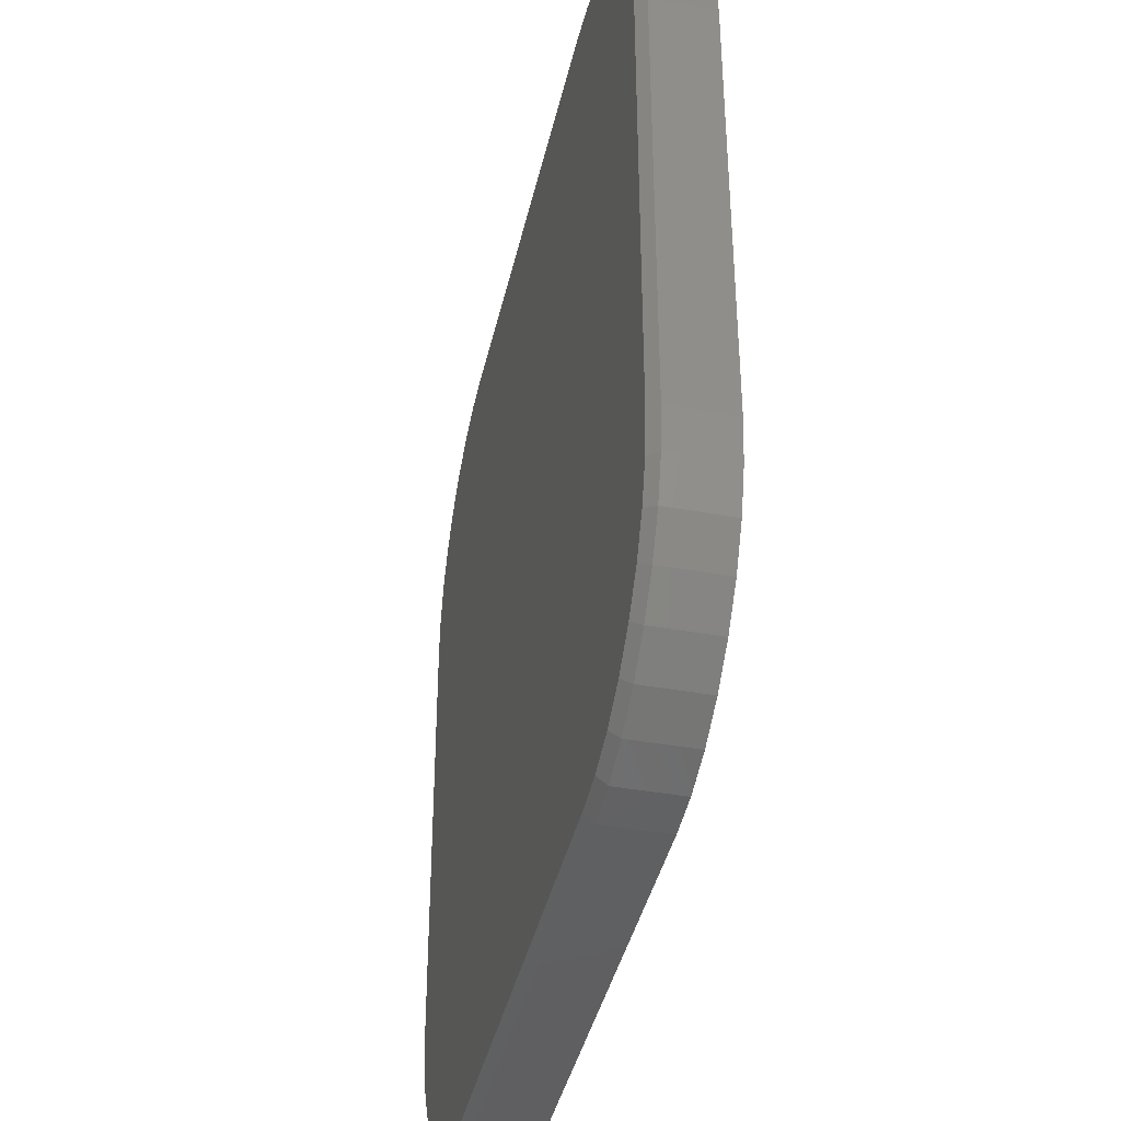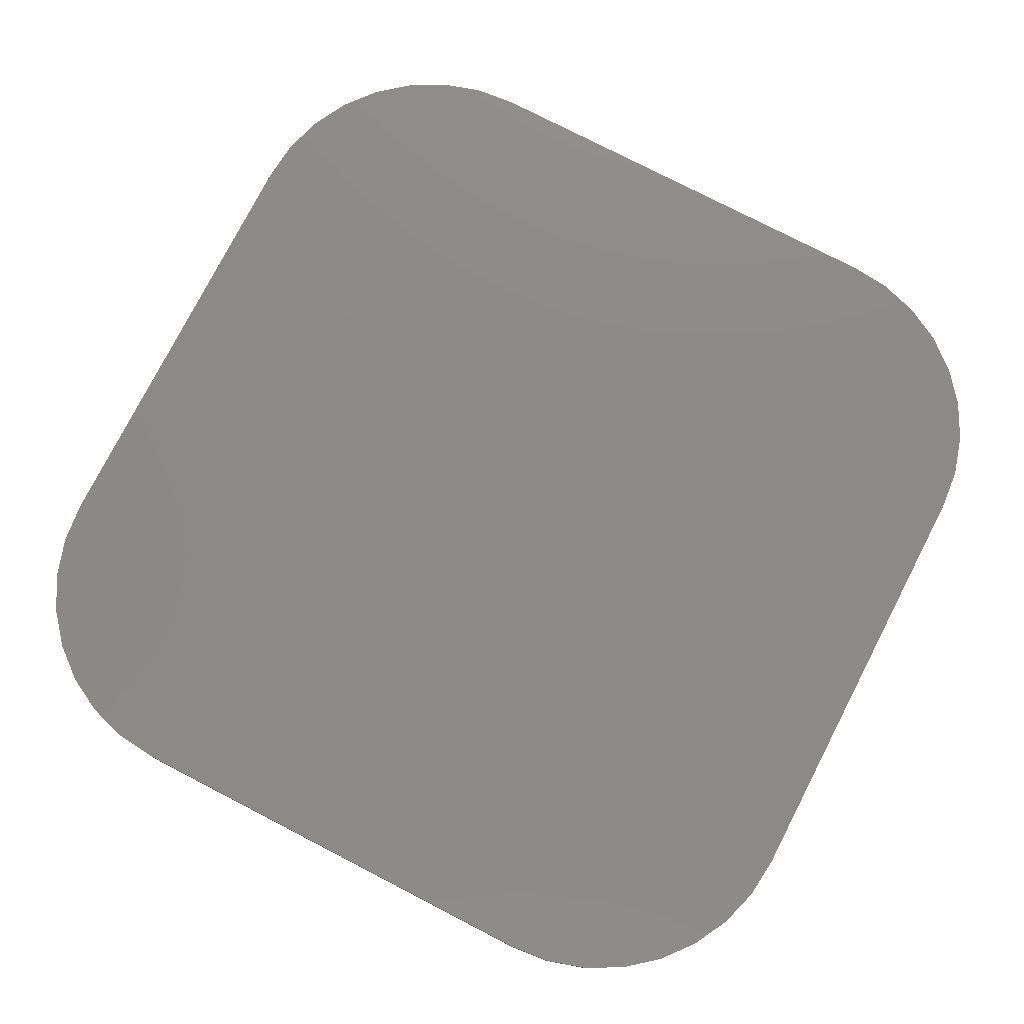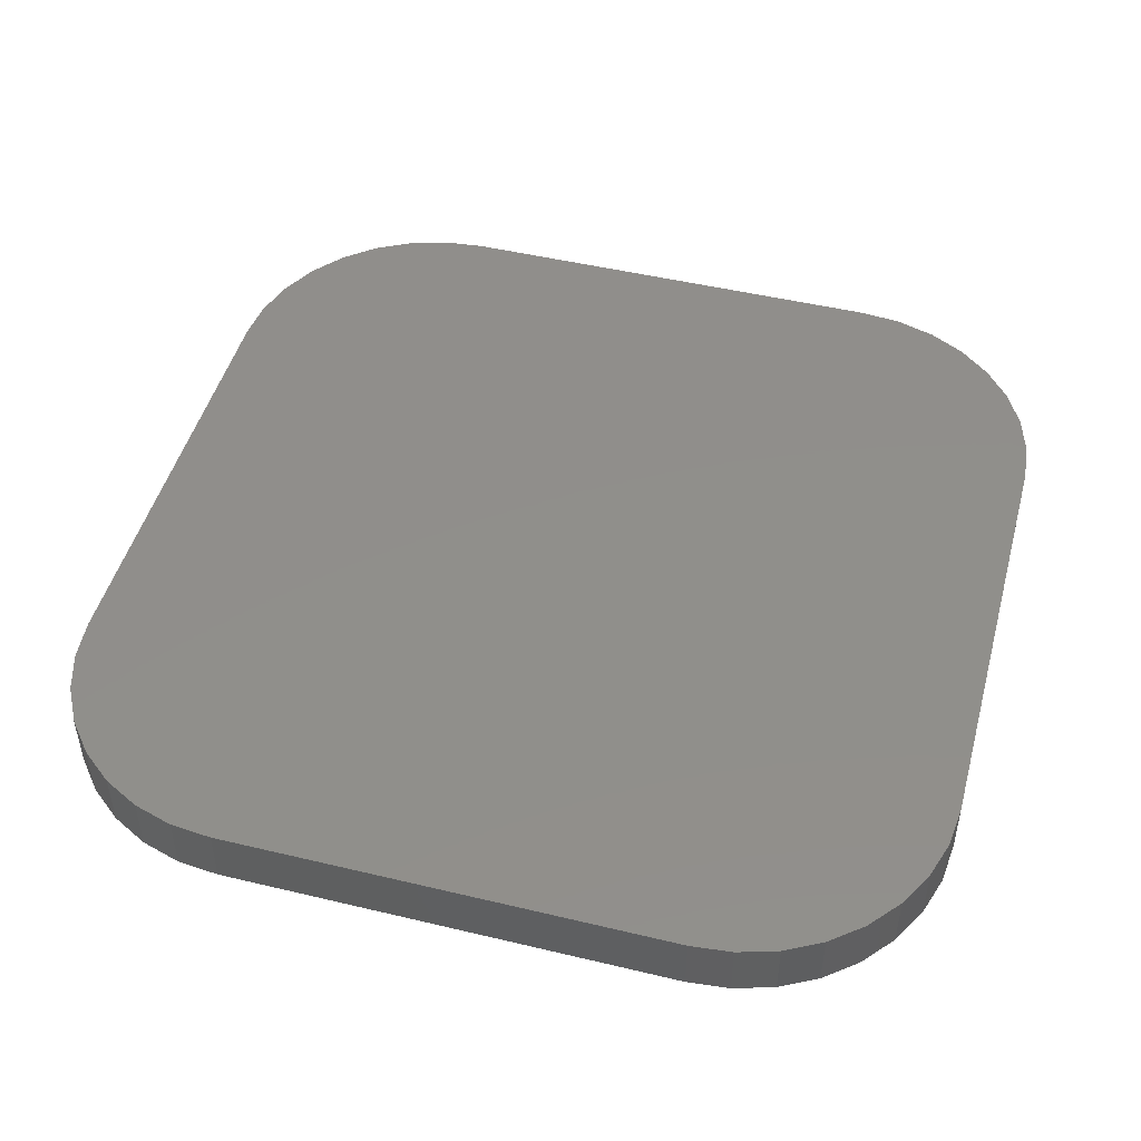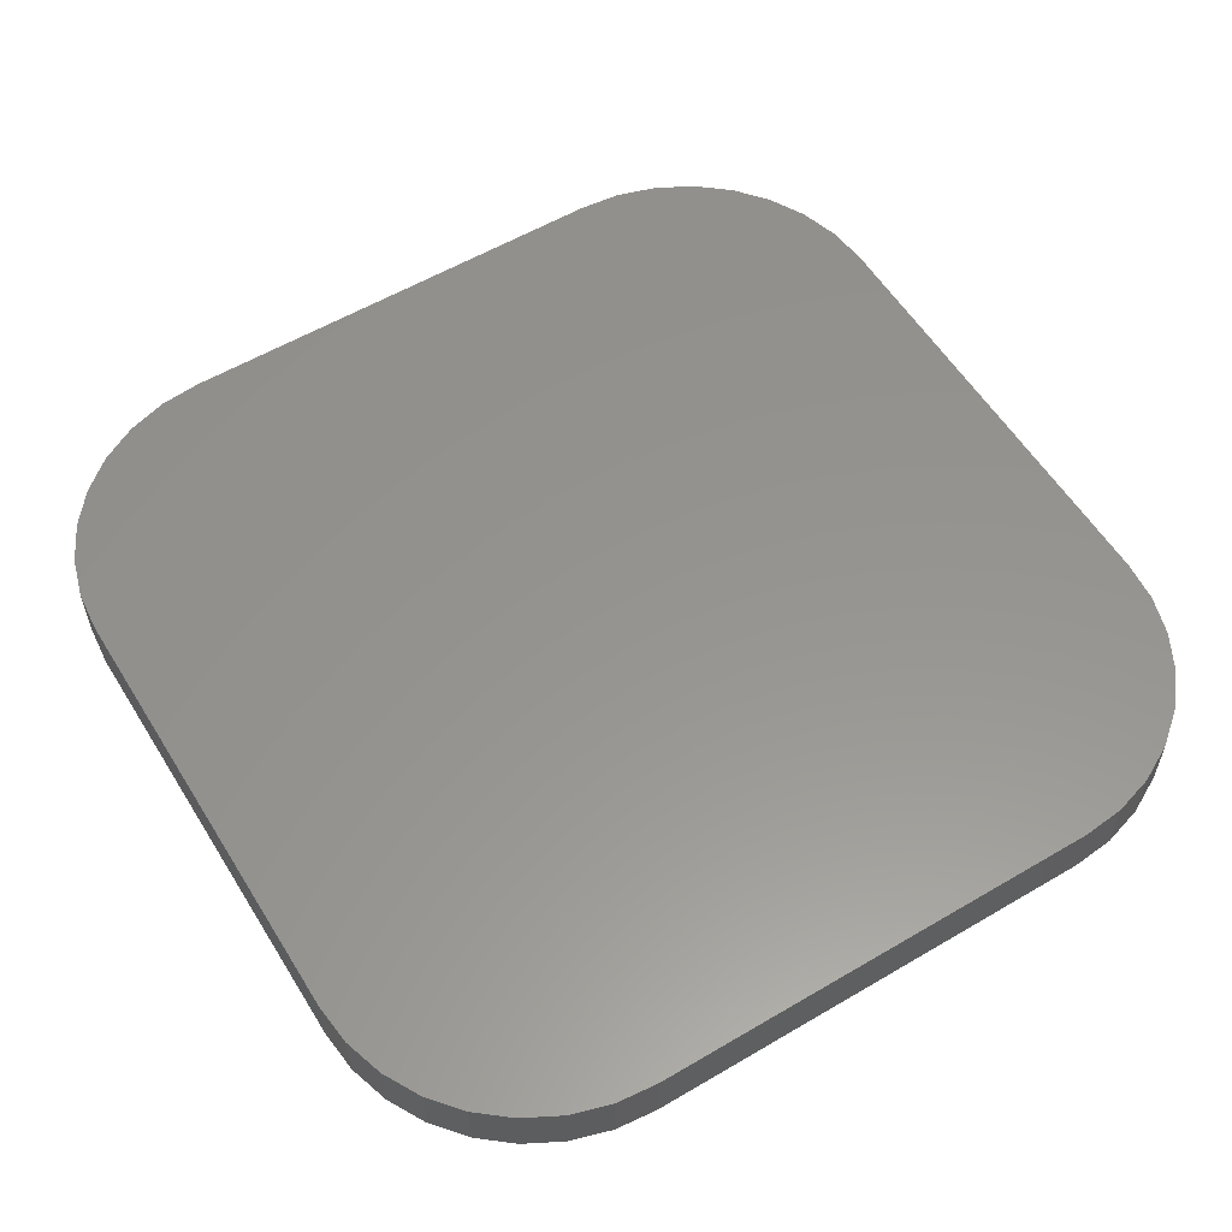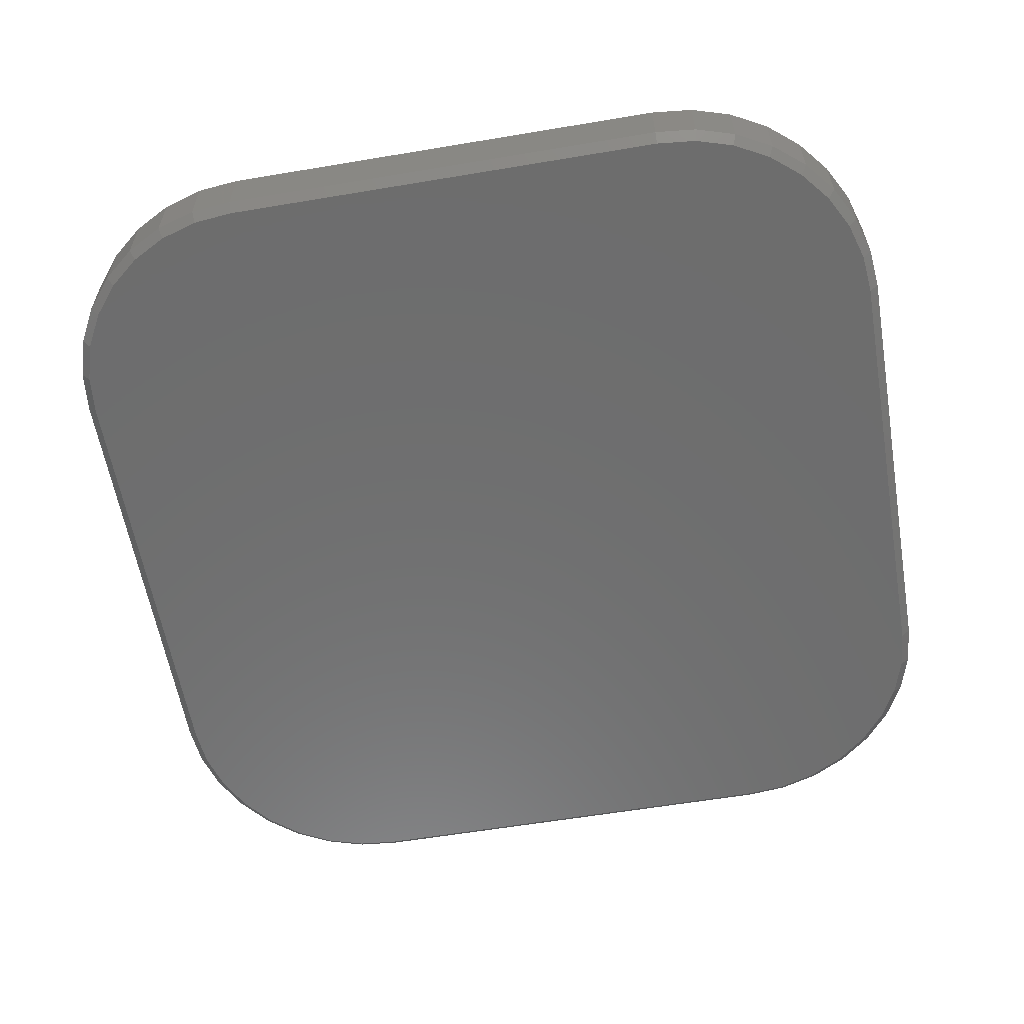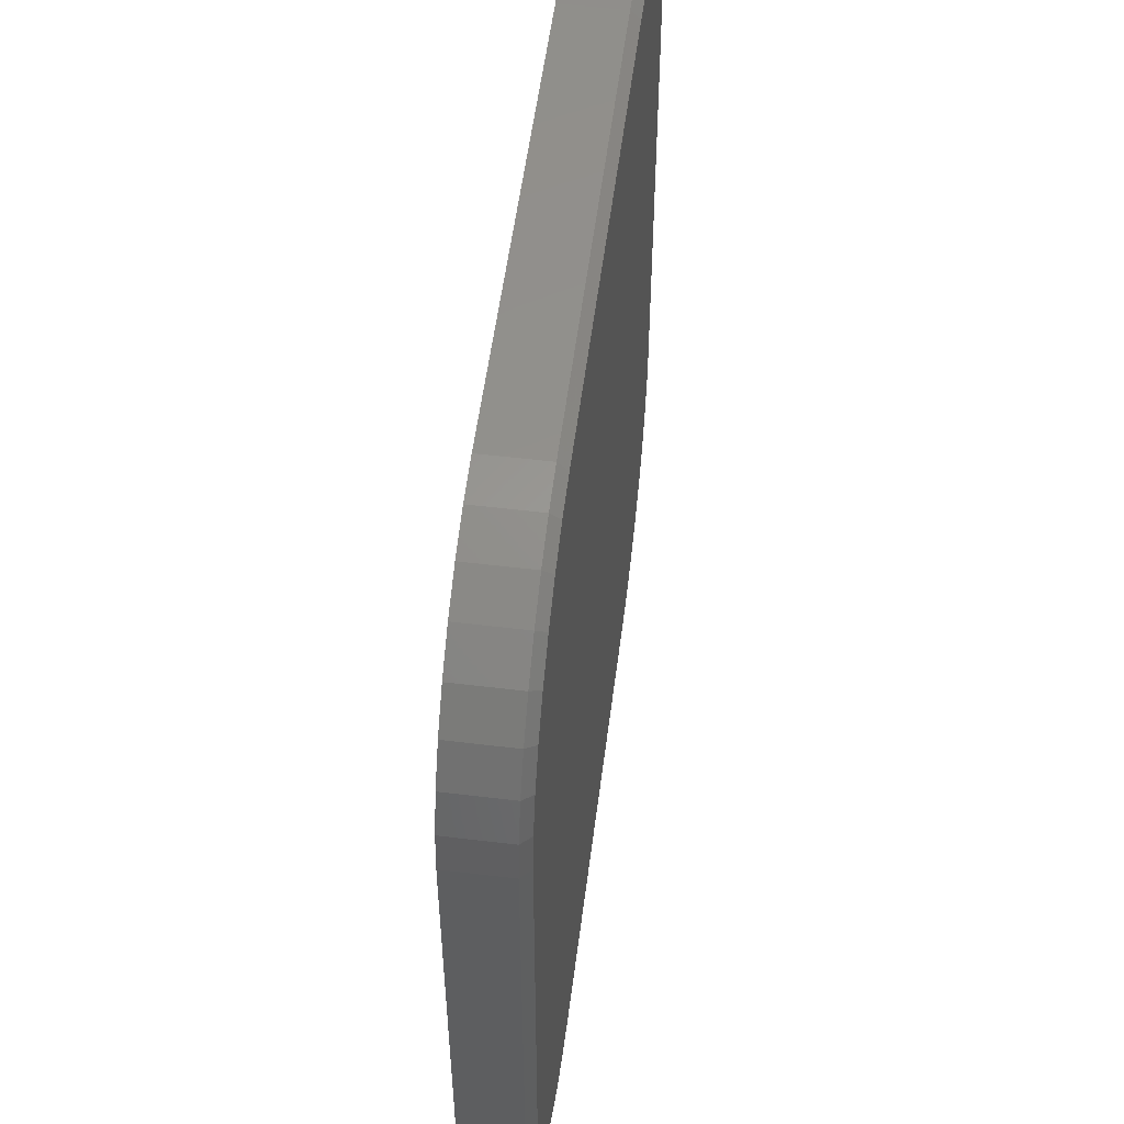
<metadata>
{"format":"stl","ext":"stl","renderer":"f3d","projection":"perspective","resolution":1024,"background":"white","views":[{"elev":-40.5,"azim":77.5,"up":"+Z"},{"elev":77.6,"azim":-152.7,"up":"+Y"},{"elev":47.7,"azim":105.1,"up":"+Y"},{"elev":57.2,"azim":148.5,"up":"+Y"},{"elev":-59.5,"azim":99.8,"up":"+Y"},{"elev":54.5,"azim":-82.7,"up":"+Z"}]}
</metadata>
<code>
# stl→obj: 108 verts, 212 faces
v -0.3868 -0.1172 -0.7382
v 0.3868 -0.1172 -0.7382
v 0.4546 -0.1172 -0.7315
v 0.3868 -0.1172 0.7306
v -0.4546 -0.1172 0.7239
v 0.4546 -0.1172 0.7239
v -0.3868 -0.1172 0.7306
v 0.5198 -0.1172 0.7041
v -0.5198 -0.1172 0.7041
v 0.5799 -0.1172 0.672
v -0.5799 -0.1172 0.672
v 0.6326 -0.1172 0.6288
v -0.6326 -0.1172 0.6288
v 0.6758 -0.1172 0.5761
v -0.6758 -0.1172 0.5761
v 0.7079 -0.1172 0.5161
v -0.7079 -0.1172 0.5161
v 0.7277 -0.1172 0.4509
v -0.7277 -0.1172 0.4509
v 0.7344 -0.1172 0.3831
v -0.7344 -0.1172 0.3831
v 0.7344 -0.1172 -0.3906
v -0.7344 -0.1172 -0.3906
v 0.7277 -0.1172 -0.4584
v -0.7277 -0.1172 -0.4584
v 0.7079 -0.1172 -0.5236
v -0.7079 -0.1172 -0.5236
v 0.6758 -0.1172 -0.5837
v -0.6758 -0.1172 -0.5837
v 0.6326 -0.1172 -0.6364
v -0.6326 -0.1172 -0.6364
v 0.5799 -0.1172 -0.6796
v -0.5799 -0.1172 -0.6796
v 0.5198 -0.1172 -0.7117
v -0.5198 -0.1172 -0.7117
v -0.4546 -0.1172 -0.7315
v -0.75 -0.1016 0.3831
v -0.75 4.295e-17 0.3831
v -0.75 -0.1016 -0.3906
v -0.75 1.315e-18 -0.3906
v -0.743 4.766e-17 0.4539
v -0.743 -0.1016 0.4539
v -0.7224 5.373e-17 0.522
v -0.7224 -0.1016 0.522
v -0.6888 6.094e-17 0.5848
v -0.6888 -0.1016 0.5848
v -0.6436 6.901e-17 0.6399
v -0.6436 -0.1016 0.6399
v -0.5886 7.763e-17 0.685
v -0.5886 -0.1016 0.685
v -0.5258 8.646e-17 0.7186
v -0.5258 -0.1016 0.7186
v -0.4577 9.517e-17 0.7392
v -0.4577 -0.1016 0.7392
v -0.3868 1.034e-16 0.7462
v -0.3868 -0.1016 0.7462
v 0.3868 -0.1016 0.7462
v 0.3868 1.867e-16 0.7462
v 0.4577 1.942e-16 0.7392
v 0.4577 -0.1016 0.7392
v 0.5258 2.006e-16 0.7186
v 0.5258 -0.1016 0.7186
v 0.5886 2.057e-16 0.685
v 0.5886 -0.1016 0.685
v 0.6436 2.093e-16 0.6399
v 0.6436 -0.1016 0.6399
v 0.6888 2.113e-16 0.5848
v 0.6888 -0.1016 0.5848
v 0.7224 2.115e-16 0.522
v 0.7224 -0.1016 0.522
v 0.743 2.1e-16 0.4539
v 0.743 -0.1016 0.4539
v 0.75 2.095e-16 0.3831
v 0.75 -0.1016 0.3831
v 0.75 -0.1016 -0.3906
v 0.75 1.652e-16 -0.3906
v 0.743 1.605e-16 -0.4615
v 0.743 -0.1016 -0.4615
v 0.7224 1.544e-16 -0.5296
v 0.7224 -0.1016 -0.5296
v 0.6888 1.472e-16 -0.5924
v 0.6888 -0.1016 -0.5924
v 0.6436 1.392e-16 -0.6474
v 0.6436 -0.1016 -0.6474
v 0.5886 1.305e-16 -0.6926
v 0.5886 -0.1016 -0.6926
v 0.5258 1.217e-16 -0.7261
v 0.5258 -0.1016 -0.7261
v 0.4577 1.13e-16 -0.7468
v 0.4577 -0.1016 -0.7468
v 0.3868 1.061e-16 -0.7538
v 0.3868 -0.1016 -0.7538
v -0.3868 -0.1016 -0.7538
v -0.3868 2.147e-17 -0.7538
v -0.4577 1.4e-17 -0.7468
v -0.4577 -0.1016 -0.7468
v -0.5258 7.579e-18 -0.7261
v -0.5258 -0.1016 -0.7261
v -0.5886 2.472e-18 -0.6926
v -0.5886 -0.1016 -0.6926
v -0.6436 -1.131e-18 -0.6474
v -0.6436 -0.1016 -0.6474
v -0.6888 -3.09e-18 -0.5924
v -0.6888 -0.1016 -0.5924
v -0.7224 -3.331e-18 -0.5296
v -0.7224 -0.1016 -0.5296
v -0.743 -1.843e-18 -0.4615
v -0.743 -0.1016 -0.4615
f 1 2 3
f 4 5 6
f 4 7 5
f 6 5 8
f 8 5 9
f 8 9 10
f 10 9 11
f 10 11 12
f 12 11 13
f 12 13 14
f 14 13 15
f 14 15 16
f 16 15 17
f 16 17 18
f 18 17 19
f 18 19 20
f 20 19 21
f 20 21 22
f 22 21 23
f 22 23 24
f 24 23 25
f 24 25 26
f 26 25 27
f 26 27 28
f 28 27 29
f 28 29 30
f 30 29 31
f 30 31 32
f 32 31 33
f 32 33 34
f 34 33 35
f 34 35 3
f 3 35 36
f 3 36 1
f 37 38 39
f 39 38 40
f 38 37 41
f 41 37 42
f 41 42 43
f 43 42 44
f 43 44 45
f 45 44 46
f 45 46 47
f 47 46 48
f 47 48 49
f 49 48 50
f 49 50 51
f 51 50 52
f 51 52 53
f 53 52 54
f 53 54 55
f 55 54 56
f 57 58 56
f 56 58 55
f 58 57 59
f 59 57 60
f 59 60 61
f 61 60 62
f 61 62 63
f 63 62 64
f 63 64 65
f 65 64 66
f 65 66 67
f 67 66 68
f 67 68 69
f 69 68 70
f 69 70 71
f 71 70 72
f 71 72 73
f 73 72 74
f 75 76 74
f 74 76 73
f 76 75 77
f 77 75 78
f 77 78 79
f 79 78 80
f 79 80 81
f 81 80 82
f 81 82 83
f 83 82 84
f 83 84 85
f 85 84 86
f 85 86 87
f 87 86 88
f 87 88 89
f 89 88 90
f 89 90 91
f 91 90 92
f 93 94 92
f 92 94 91
f 94 93 95
f 95 93 96
f 95 96 97
f 97 96 98
f 97 98 99
f 99 98 100
f 99 100 101
f 101 100 102
f 101 102 103
f 103 102 104
f 103 104 105
f 105 104 106
f 105 106 107
f 107 106 108
f 107 108 40
f 40 108 39
f 4 57 7
f 7 57 56
f 64 12 66
f 66 12 14
f 66 14 68
f 12 64 10
f 10 64 62
f 10 62 8
f 8 62 60
f 8 60 6
f 6 60 57
f 6 57 4
f 16 68 14
f 68 16 70
f 70 16 18
f 70 18 72
f 72 18 20
f 72 20 74
f 22 75 20
f 20 75 74
f 82 30 84
f 84 30 32
f 84 32 86
f 30 82 28
f 28 82 80
f 28 80 26
f 26 80 78
f 26 78 24
f 24 78 75
f 24 75 22
f 34 86 32
f 86 34 88
f 88 34 3
f 88 3 90
f 90 3 2
f 90 2 92
f 1 93 2
f 2 93 92
f 100 31 102
f 102 31 29
f 102 29 104
f 31 100 33
f 33 100 98
f 33 98 35
f 35 98 96
f 35 96 36
f 36 96 93
f 36 93 1
f 27 104 29
f 104 27 106
f 106 27 25
f 106 25 108
f 108 25 23
f 108 23 39
f 21 37 23
f 23 37 39
f 46 13 48
f 48 13 11
f 48 11 50
f 13 46 15
f 15 46 44
f 15 44 17
f 17 44 42
f 17 42 19
f 19 42 37
f 19 37 21
f 9 50 11
f 50 9 52
f 52 9 5
f 52 5 54
f 54 5 7
f 54 7 56
f 89 91 94
f 59 53 58
f 53 55 58
f 94 95 89
f 89 95 97
f 89 97 87
f 87 97 99
f 87 99 85
f 85 99 101
f 85 101 83
f 83 101 103
f 83 103 81
f 81 103 105
f 81 105 79
f 79 105 107
f 79 107 77
f 77 107 40
f 77 40 76
f 76 40 38
f 76 38 73
f 73 38 41
f 73 41 71
f 71 41 43
f 71 43 69
f 69 43 45
f 69 45 67
f 67 45 47
f 67 47 65
f 65 47 49
f 65 49 63
f 63 49 51
f 63 51 61
f 61 51 53
f 61 53 59

</code>
